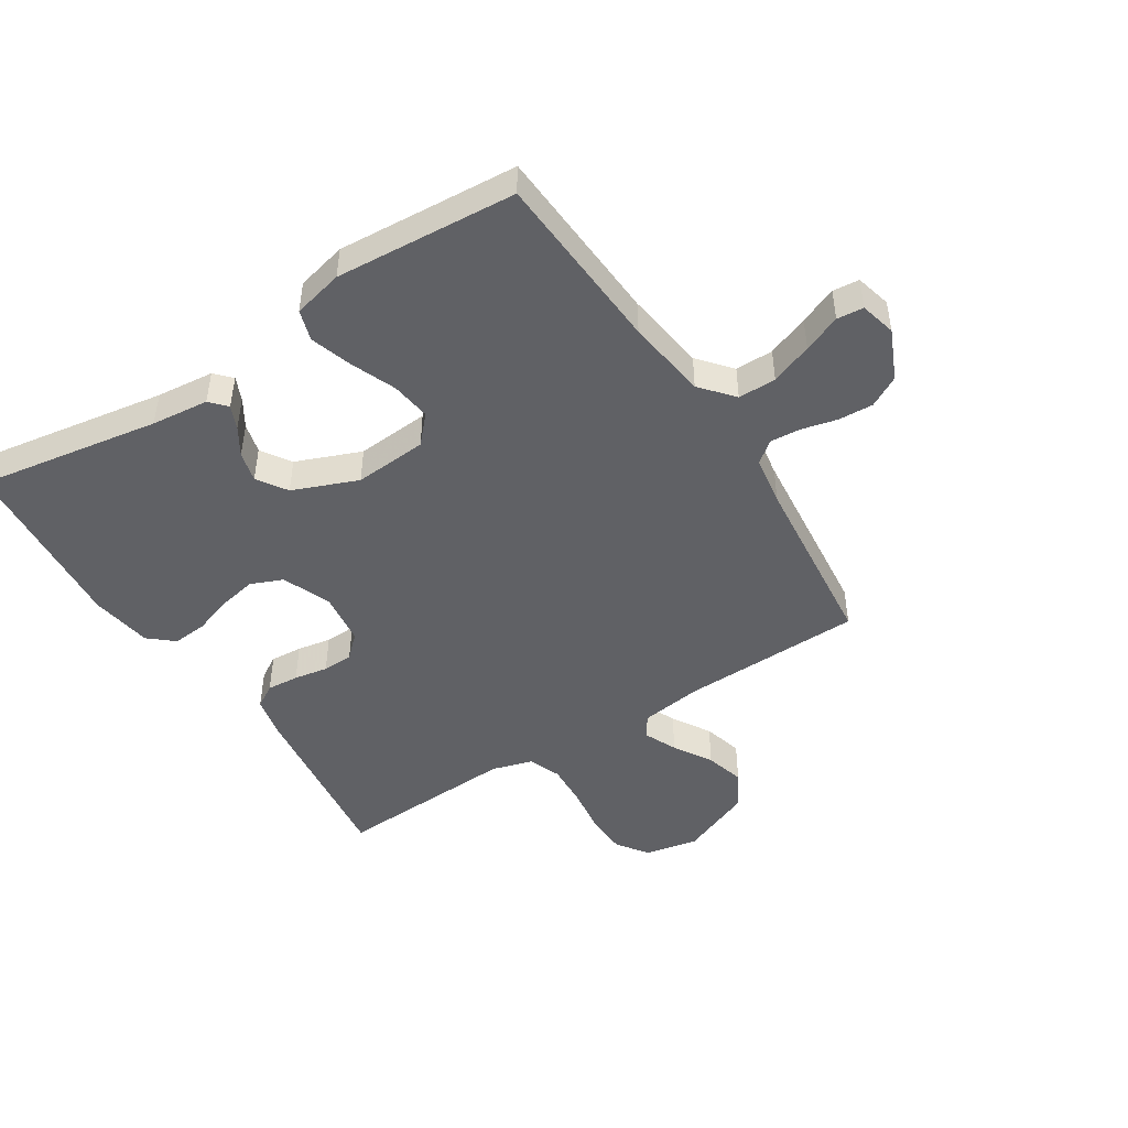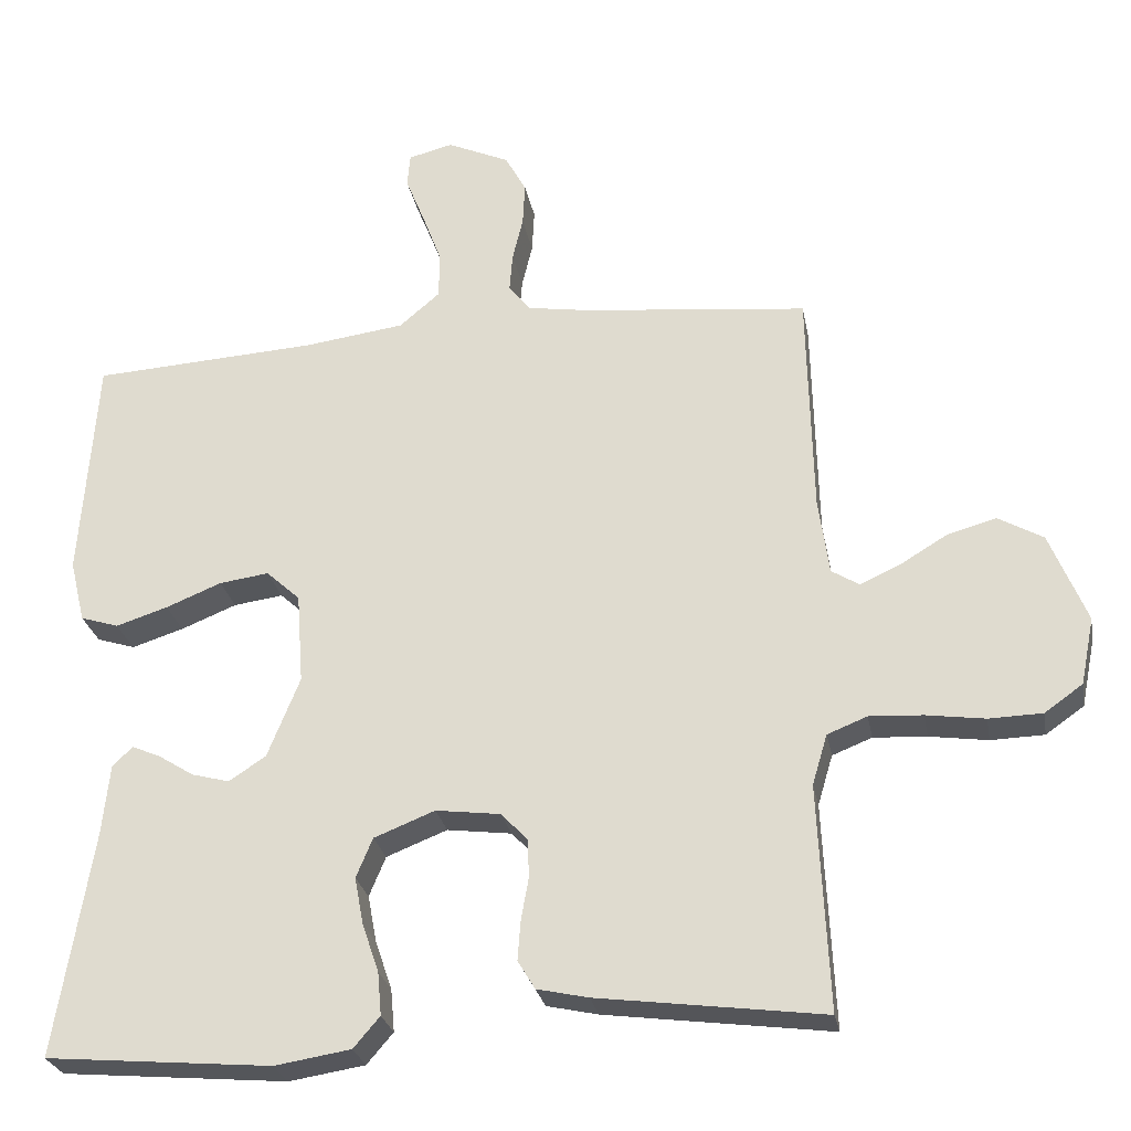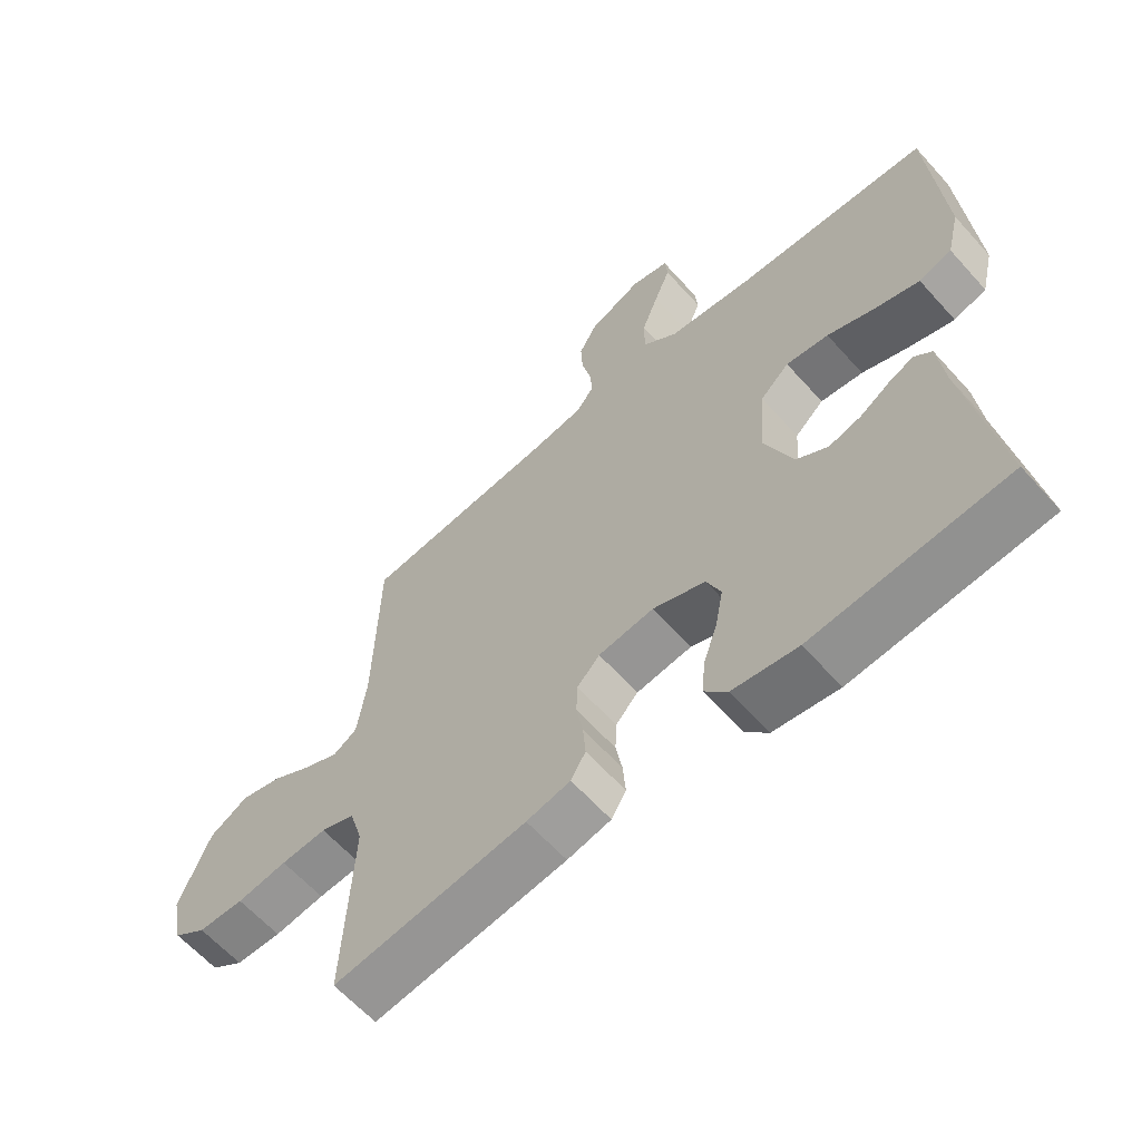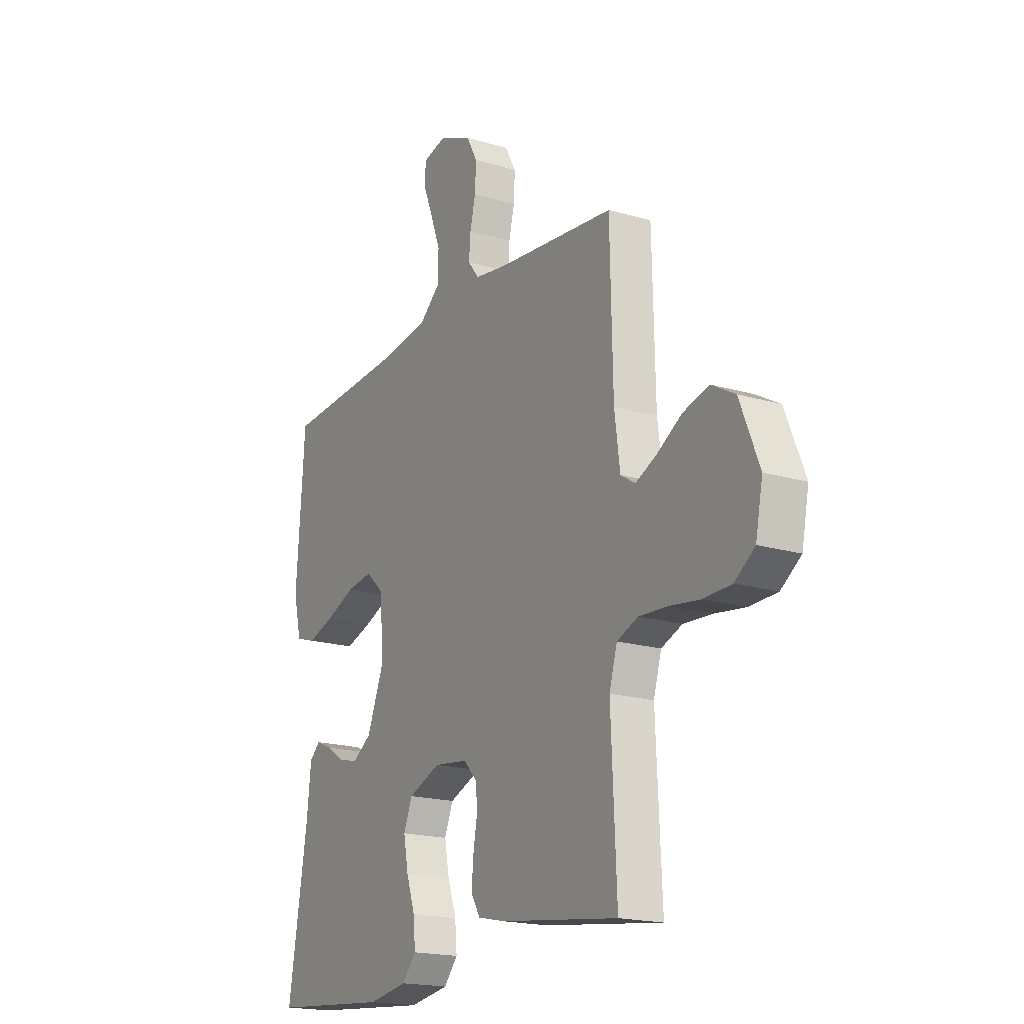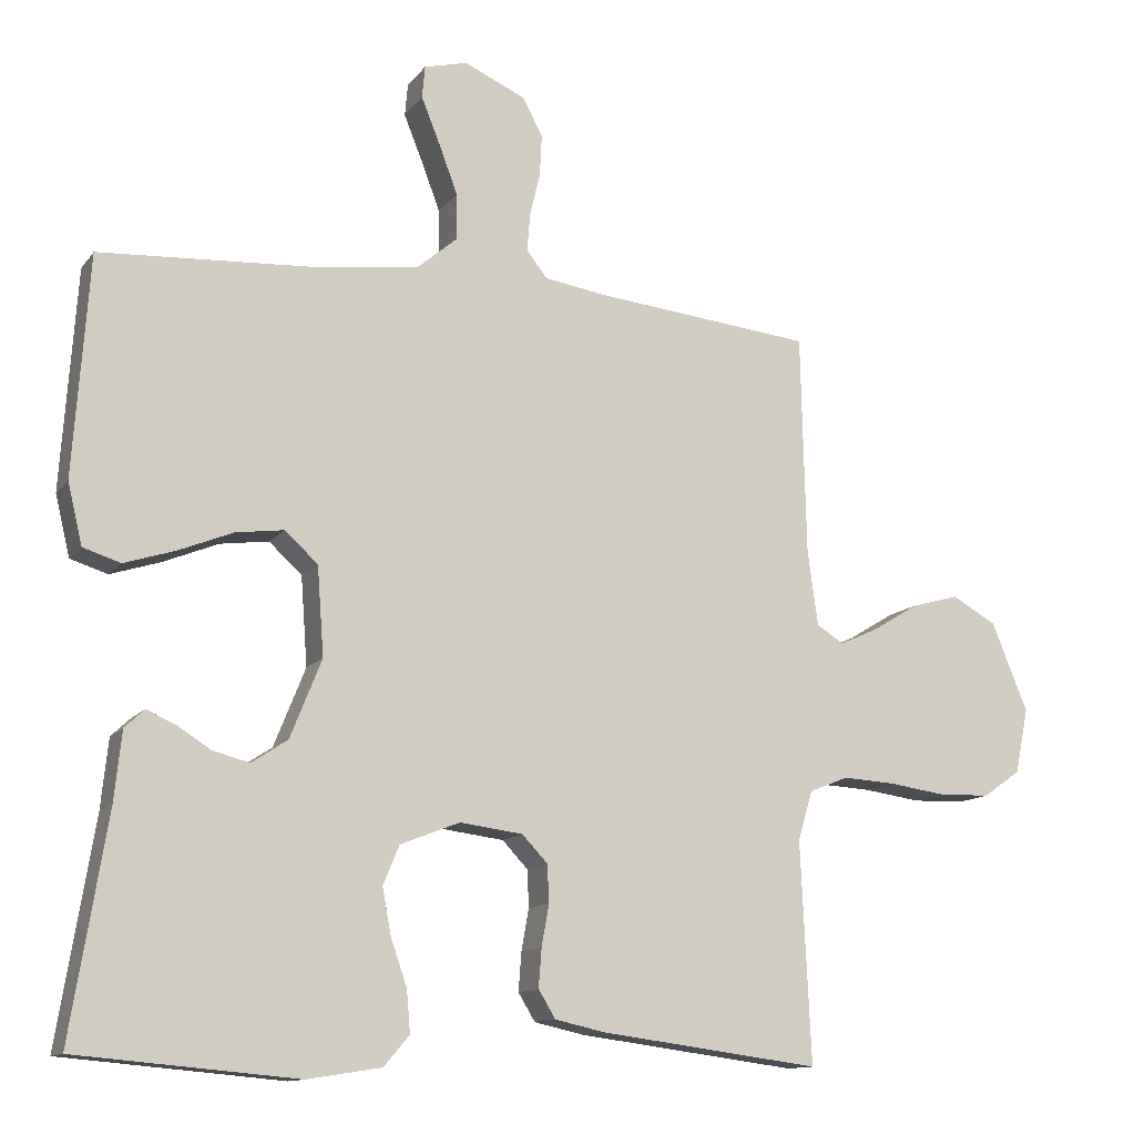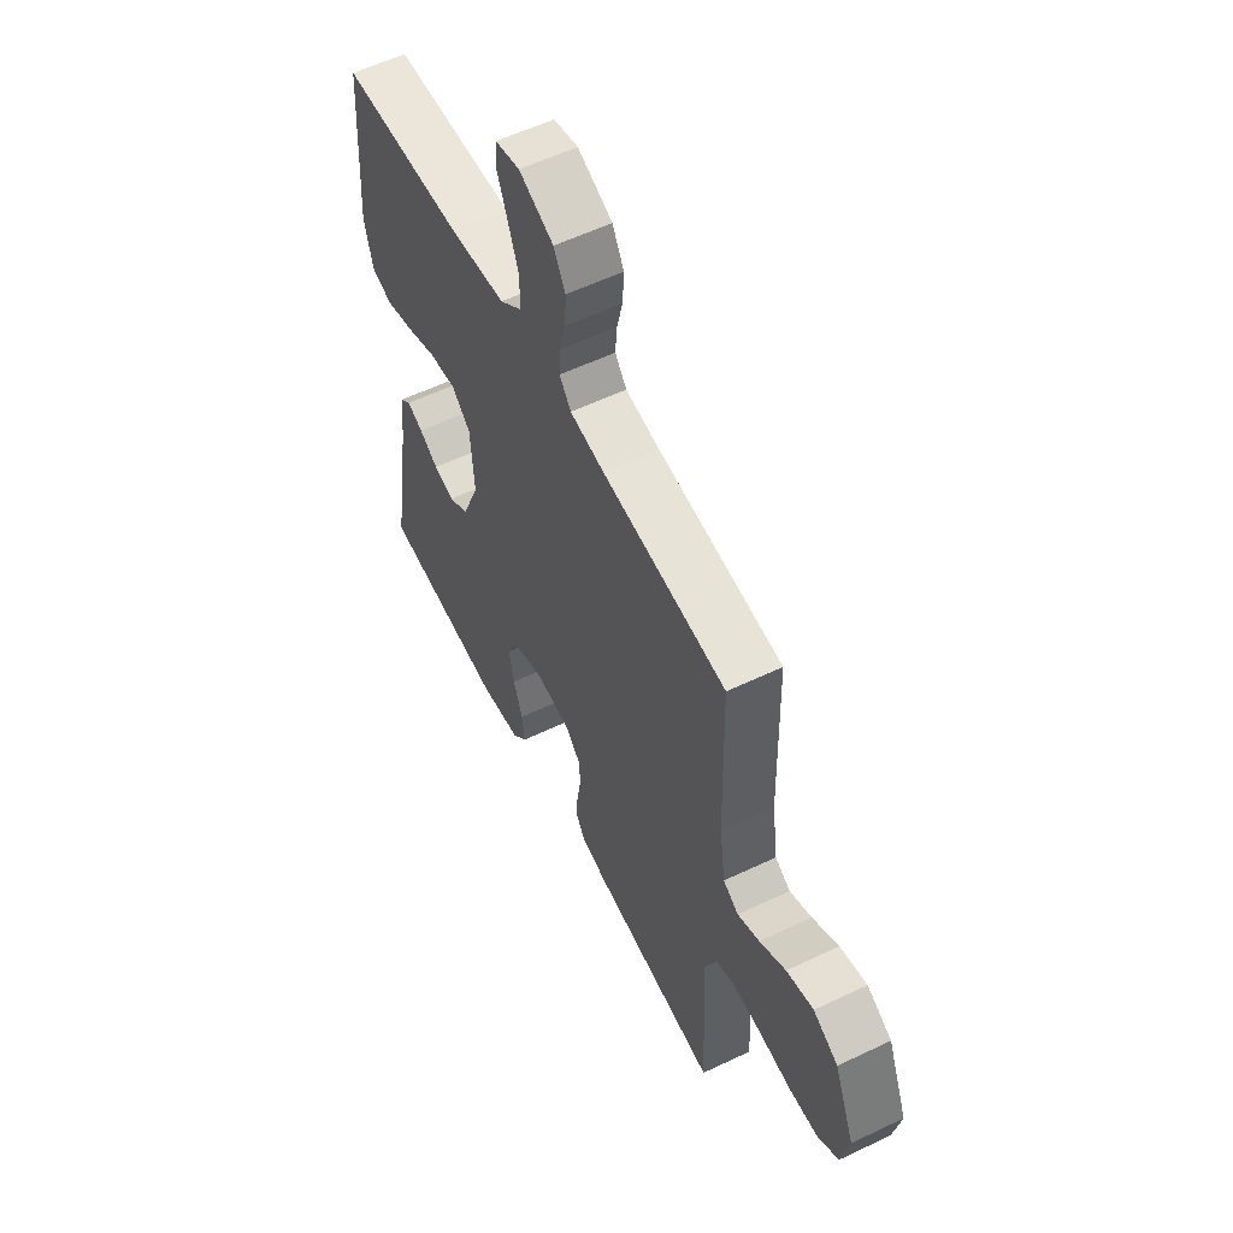
<metadata>
{"format":"obj","ext":"obj","renderer":"f3d","projection":"perspective","resolution":1024,"background":"white","views":[{"elev":-47.1,"azim":-57.4,"up":"+Y"},{"elev":-26.6,"azim":10.4,"up":"+Z"},{"elev":-62.2,"azim":-138.2,"up":"+Z"},{"elev":-18.6,"azim":60.3,"up":"+Z"},{"elev":-12.4,"azim":-22.6,"up":"+Z"},{"elev":57.4,"azim":63.6,"up":"+Z"}]}
</metadata>
<code>
v 0.5 0.07 0.5
v 0.507 0.07 0.2
v 0.521 0.07 0.097
v 0.558 0.07 0.074
v 0.611 0.07 0.098
v 0.674 0.07 0.136
v 0.739 0.07 0.154
v 0.799 0.07 0.12
v 0.848 0.07 0
v 0.83 0.07 -0.089
v 0.779 0.07 -0.125
v 0.708 0.07 -0.127
v 0.63 0.07 -0.116
v 0.559 0.07 -0.112
v 0.506 0.07 -0.133
v 0.486 0.07 -0.2
v 0.5 0.07 -0.5
v 0.2 0.07 -0.461
v 0.132 0.07 -0.446
v 0.109 0.07 -0.408
v 0.113 0.07 -0.355
v 0.123 0.07 -0.299
v 0.121 0.07 -0.248
v 0.086 0.07 -0.211
v 0 0.07 -0.2
v -0.081 0.07 -0.232
v -0.103 0.07 -0.285
v -0.091 0.07 -0.348
v -0.069 0.07 -0.412
v -0.064 0.07 -0.469
v -0.099 0.07 -0.51
v -0.2 0.07 -0.526
v -0.5 0.07 -0.5
v -0.451 0.07 -0.2
v -0.441 0.07 -0.105
v -0.414 0.07 -0.08
v -0.375 0.07 -0.097
v -0.329 0.07 -0.126
v -0.279 0.07 -0.139
v -0.23 0.07 -0.107
v -0.187 0.07 0
v -0.196 0.07 0.121
v -0.241 0.07 0.162
v -0.307 0.07 0.153
v -0.381 0.07 0.123
v -0.45 0.07 0.101
v -0.501 0.07 0.117
v -0.521 0.07 0.2
v -0.5 0.07 0.5
v -0.2 0.07 0.518
v -0.066 0.07 0.536
v -0.012 0.07 0.582
v -0.012 0.07 0.645
v -0.038 0.07 0.714
v -0.063 0.07 0.776
v -0.059 0.07 0.82
v 0 0.07 0.835
v 0.083 0.07 0.798
v 0.111 0.07 0.747
v 0.108 0.07 0.689
v 0.094 0.07 0.631
v 0.09 0.07 0.58
v 0.118 0.07 0.544
v 0.2 0.07 0.531
v 0.5 0 0.5
v 0.507 0 0.2
v 0.521 0 0.097
v 0.558 0 0.074
v 0.611 0 0.098
v 0.674 0 0.136
v 0.739 0 0.154
v 0.799 0 0.12
v 0.848 0 0
v 0.83 0 -0.089
v 0.779 0 -0.125
v 0.708 0 -0.127
v 0.63 0 -0.116
v 0.559 0 -0.112
v 0.506 0 -0.133
v 0.486 0 -0.2
v 0.5 0 -0.5
v 0.2 0 -0.461
v 0.132 0 -0.446
v 0.109 0 -0.408
v 0.113 0 -0.355
v 0.123 0 -0.299
v 0.121 0 -0.248
v 0.086 0 -0.211
v 0 0 -0.2
v -0.081 0 -0.232
v -0.103 0 -0.285
v -0.091 0 -0.348
v -0.069 0 -0.412
v -0.064 0 -0.469
v -0.099 0 -0.51
v -0.2 0 -0.526
v -0.5 0 -0.5
v -0.451 0 -0.2
v -0.441 0 -0.105
v -0.414 0 -0.08
v -0.375 0 -0.097
v -0.329 0 -0.126
v -0.279 0 -0.139
v -0.23 0 -0.107
v -0.187 0 0
v -0.196 0 0.121
v -0.241 0 0.162
v -0.307 0 0.153
v -0.381 0 0.123
v -0.45 0 0.101
v -0.501 0 0.117
v -0.521 0 0.2
v -0.5 0 0.5
v -0.2 0 0.518
v -0.066 0 0.536
v -0.012 0 0.582
v -0.012 0 0.645
v -0.038 0 0.714
v -0.063 0 0.776
v -0.059 0 0.82
v 0 0 0.835
v 0.083 0 0.798
v 0.111 0 0.747
v 0.108 0 0.689
v 0.094 0 0.631
v 0.09 0 0.58
v 0.118 0 0.544
v 0.2 0 0.531
f 59 60 61
f 58 59 61
f 57 58 61
f 56 57 61
f 55 56 61
f 54 55 61
f 53 54 61 62
f 52 53 62 63
f 48 49 50
f 47 48 50
f 46 47 50
f 45 46 50
f 44 45 50
f 43 44 50 51
f 51 52 63
f 43 51 63
f 42 43 63
f 36 37 38
f 35 36 38
f 34 35 38
f 34 38 39
f 33 34 39
f 32 33 39
f 31 32 39
f 30 31 39
f 29 30 39
f 28 29 39
f 27 28 39 40
f 20 21 22
f 19 20 22
f 18 19 22
f 17 18 22
f 16 17 22
f 15 16 22 23
f 14 15 23 24
f 11 12 13
f 10 11 13
f 9 10 13
f 8 9 13
f 7 8 13
f 6 7 13
f 5 6 13
f 4 5 13 14
f 14 24 25
f 4 14 25
f 3 4 25
f 64 1 2
f 3 25 26
f 2 3 26
f 64 2 26
f 63 64 26
f 42 63 26
f 41 42 26
f 26 27 40 41
f 125 124 123
f 125 123 122
f 125 122 121
f 125 121 120
f 125 120 119
f 125 119 118
f 126 125 118 117
f 127 126 117 116
f 114 113 112
f 114 112 111
f 114 111 110
f 114 110 109
f 114 109 108
f 115 114 108 107
f 127 116 115
f 127 115 107
f 127 107 106
f 102 101 100
f 102 100 99
f 102 99 98
f 103 102 98
f 103 98 97
f 103 97 96
f 103 96 95
f 103 95 94
f 103 94 93
f 103 93 92
f 104 103 92 91
f 86 85 84
f 86 84 83
f 86 83 82
f 86 82 81
f 86 81 80
f 87 86 80 79
f 88 87 79 78
f 77 76 75
f 77 75 74
f 77 74 73
f 77 73 72
f 77 72 71
f 77 71 70
f 77 70 69
f 78 77 69 68
f 89 88 78
f 89 78 68
f 89 68 67
f 66 65 128
f 90 89 67
f 90 67 66
f 90 66 128
f 90 128 127
f 90 127 106
f 90 106 105
f 105 104 91 90
f 1 65 66 2
f 2 66 67 3
f 3 67 68 4
f 4 68 69 5
f 5 69 70 6
f 6 70 71 7
f 7 71 72 8
f 8 72 73 9
f 9 73 74 10
f 10 74 75 11
f 11 75 76 12
f 12 76 77 13
f 13 77 78 14
f 14 78 79 15
f 15 79 80 16
f 16 80 81 17
f 17 81 82 18
f 18 82 83 19
f 19 83 84 20
f 20 84 85 21
f 21 85 86 22
f 22 86 87 23
f 23 87 88 24
f 24 88 89 25
f 25 89 90 26
f 26 90 91 27
f 27 91 92 28
f 28 92 93 29
f 29 93 94 30
f 30 94 95 31
f 31 95 96 32
f 32 96 97 33
f 33 97 98 34
f 34 98 99 35
f 35 99 100 36
f 36 100 101 37
f 37 101 102 38
f 38 102 103 39
f 39 103 104 40
f 40 104 105 41
f 41 105 106 42
f 42 106 107 43
f 43 107 108 44
f 44 108 109 45
f 45 109 110 46
f 46 110 111 47
f 47 111 112 48
f 48 112 113 49
f 49 113 114 50
f 50 114 115 51
f 51 115 116 52
f 52 116 117 53
f 53 117 118 54
f 54 118 119 55
f 55 119 120 56
f 56 120 121 57
f 57 121 122 58
f 58 122 123 59
f 59 123 124 60
f 60 124 125 61
f 61 125 126 62
f 62 126 127 63
f 63 127 128 64
f 64 128 65 1

</code>
